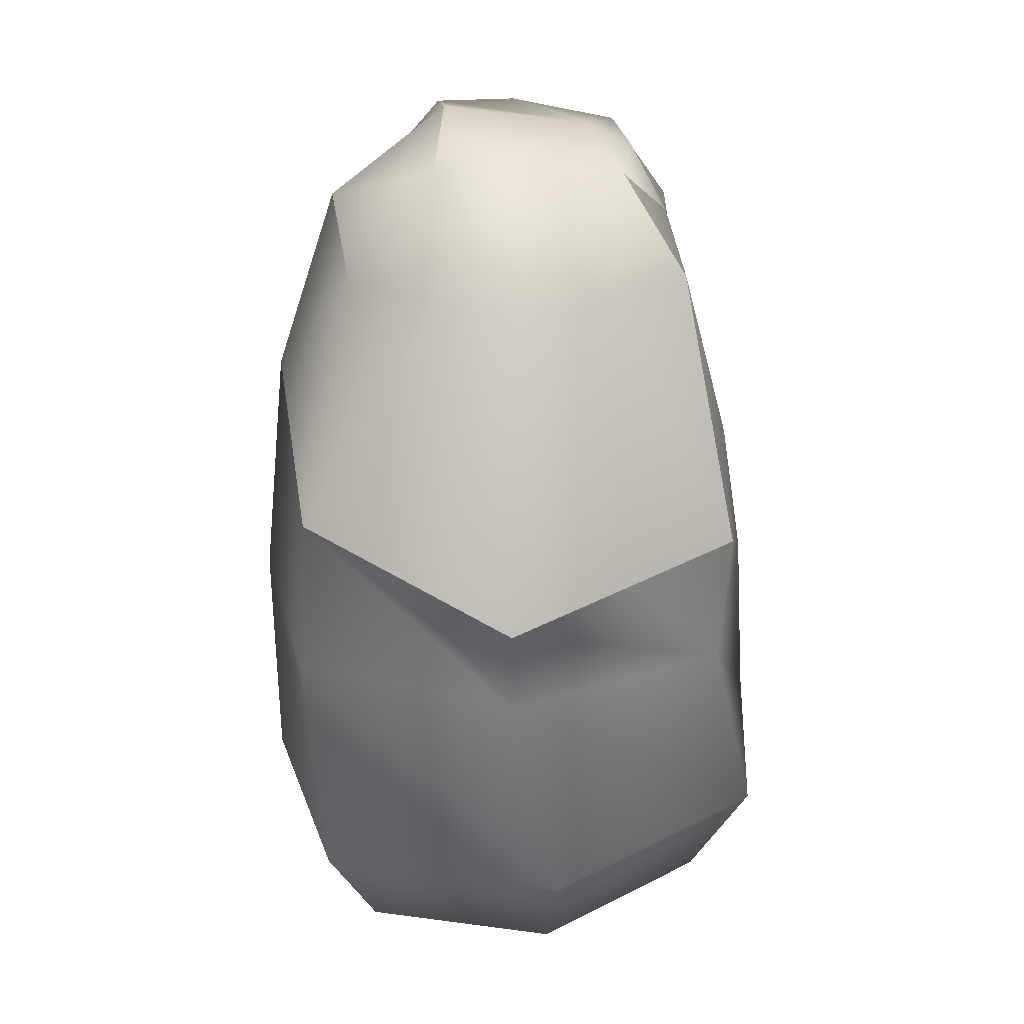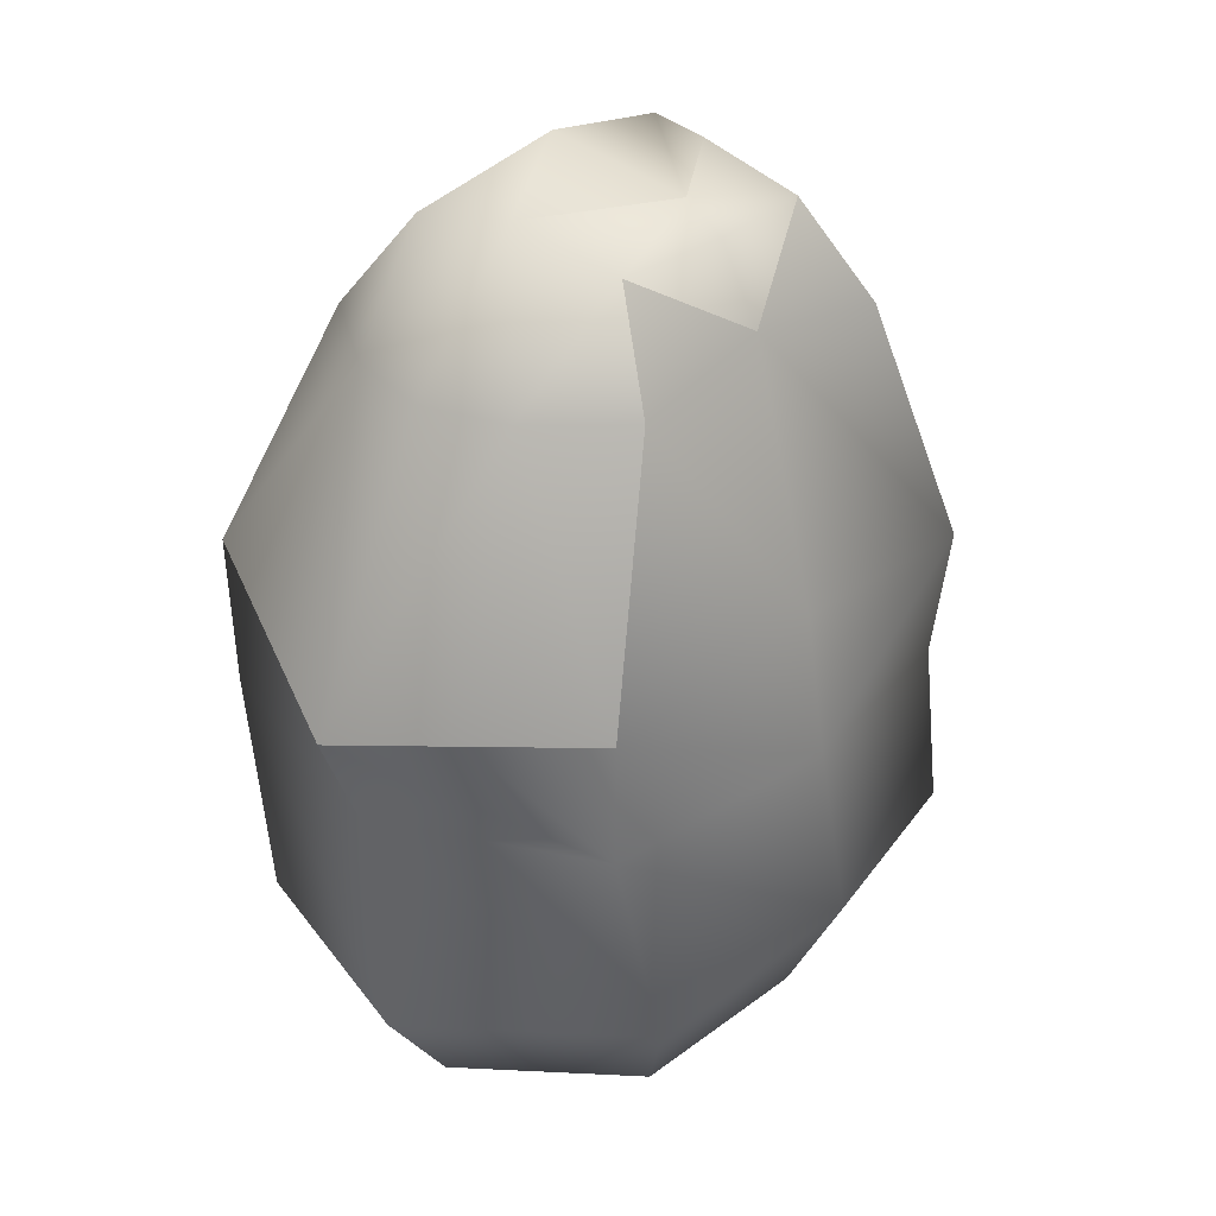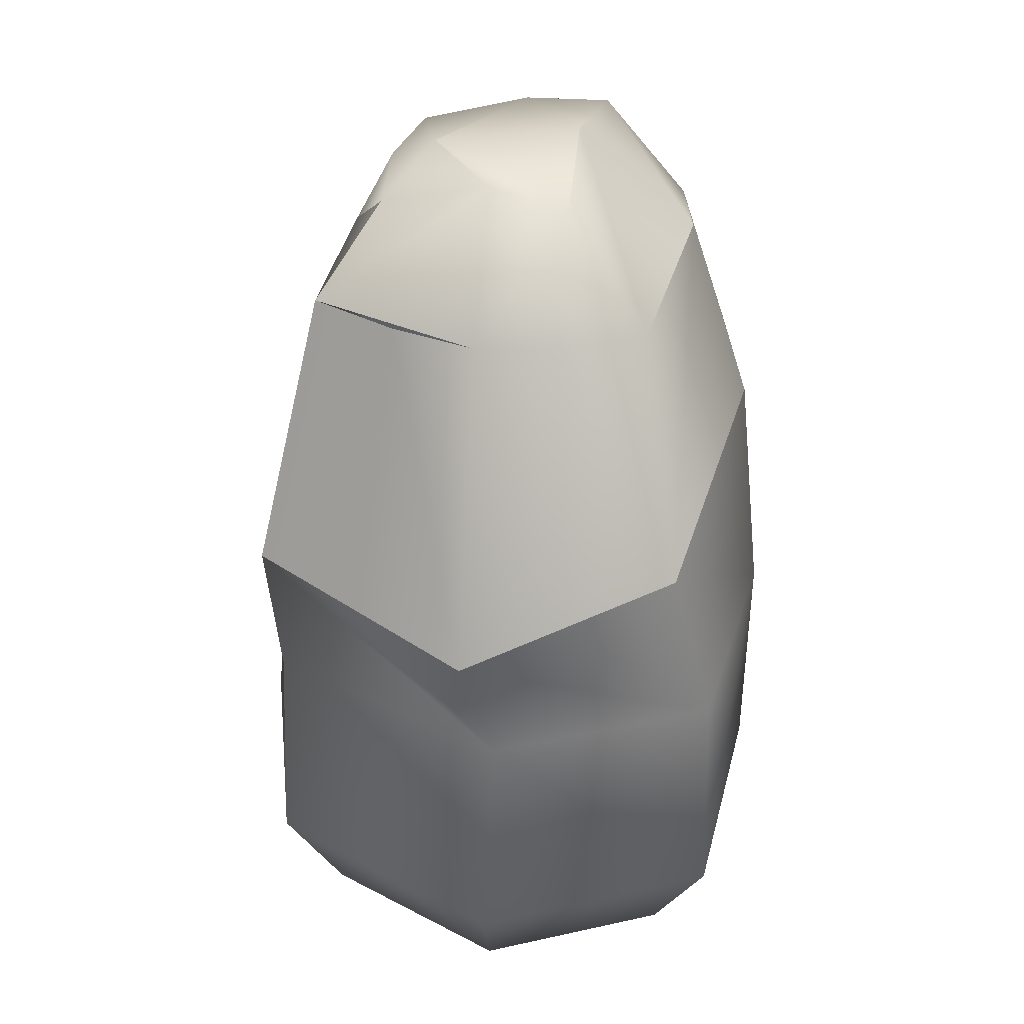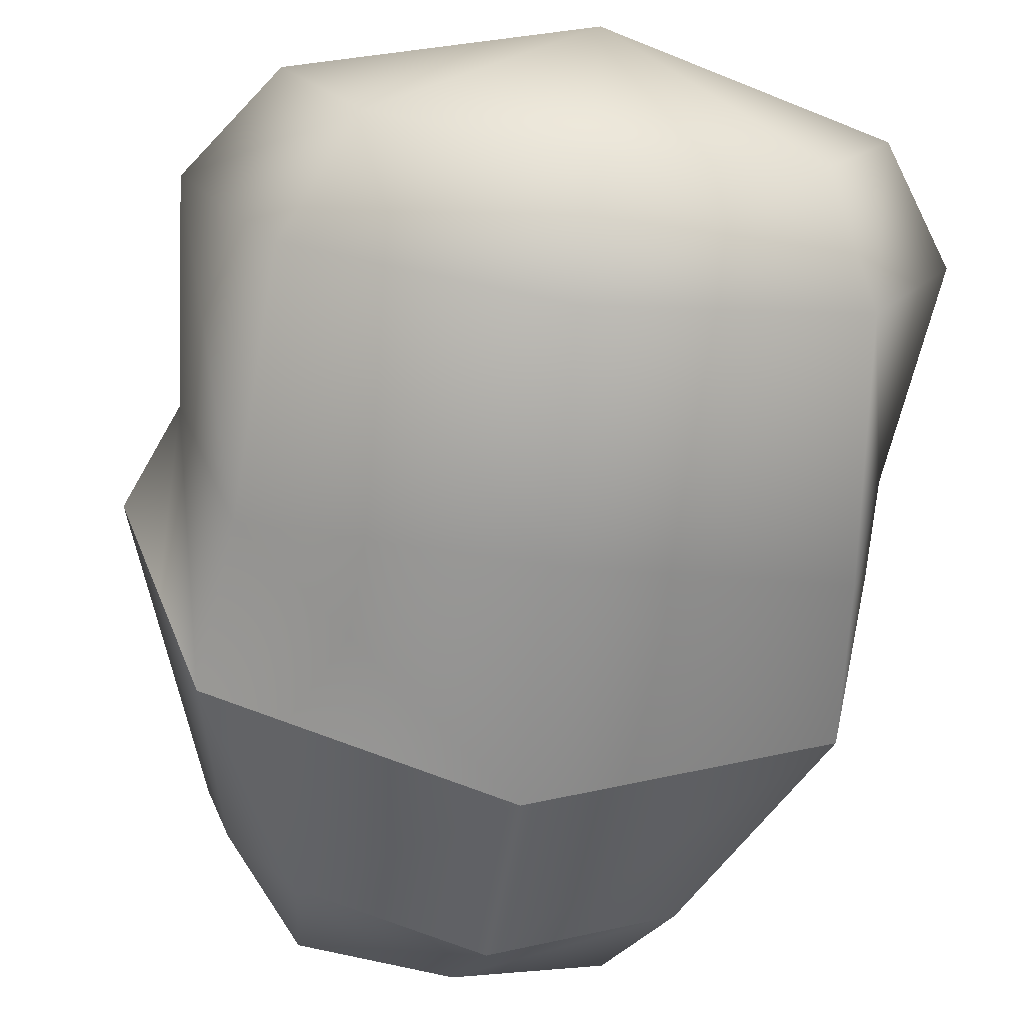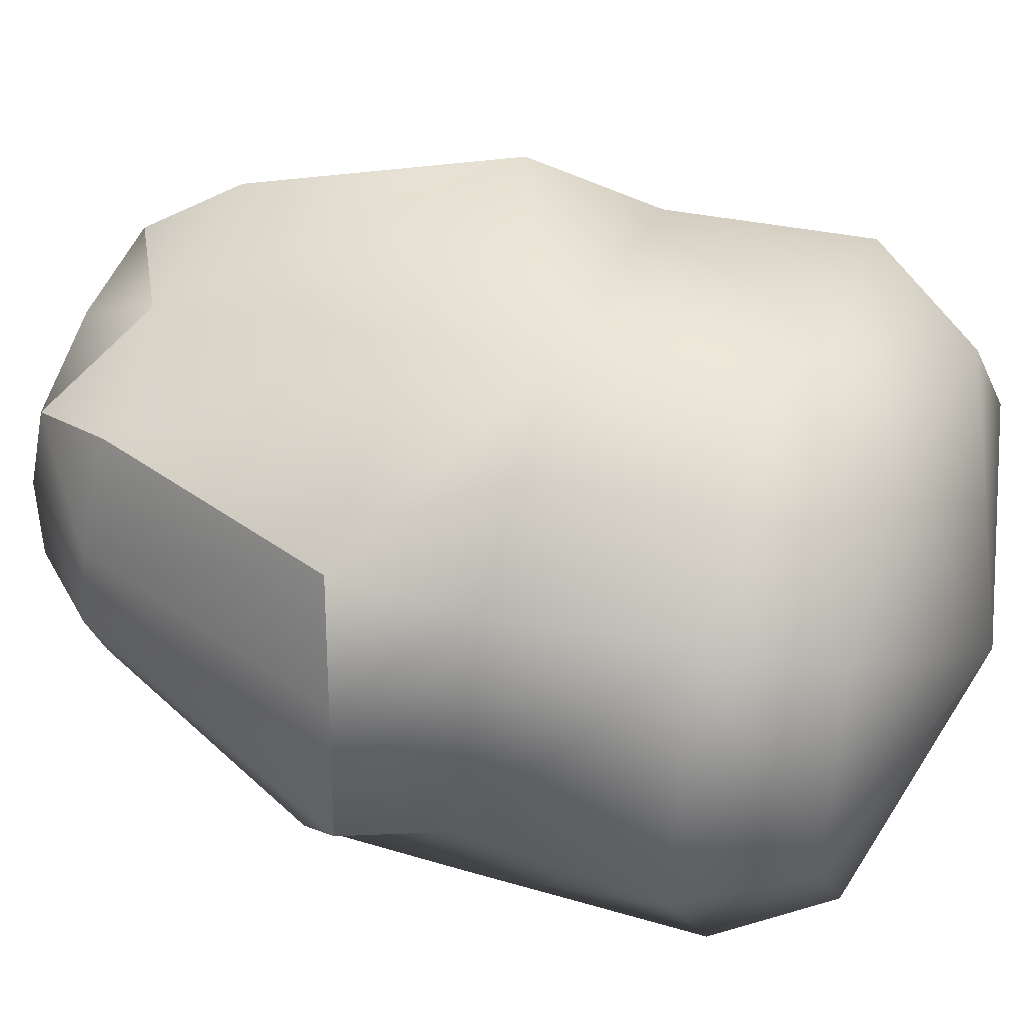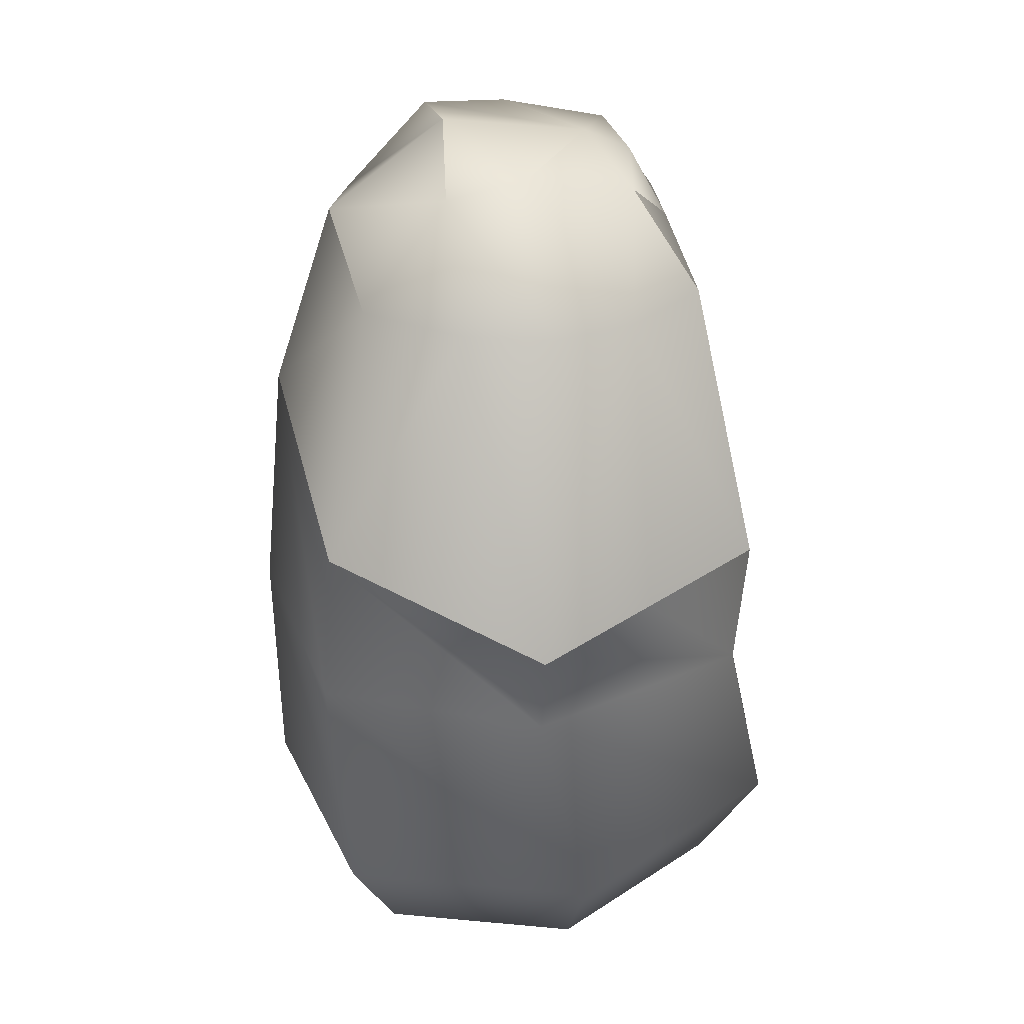
<metadata>
{"format":"obj","ext":"obj","renderer":"f3d","projection":"perspective","resolution":1024,"background":"white","views":[{"elev":25.0,"azim":-97.4,"up":"+Y"},{"elev":33.7,"azim":-53.8,"up":"+Y"},{"elev":30.8,"azim":92.7,"up":"+Y"},{"elev":-69.9,"azim":-8.9,"up":"+Z"},{"elev":53.2,"azim":-69.3,"up":"+Z"},{"elev":29.7,"azim":-102.6,"up":"+Y"}]}
</metadata>
<code>
o model459.015
v 0.5832 12.38 -0.4982
v 0.4864 12.69 -0.7123
v 0.1045 12.47 -0.5868
v 0.8241 11.56 -0.3121
v 0.068 11.65 -0.3568
v 0.0655 11.2 -0.2854
v -0.6803 11.57 -0.4876
v -0.6464 11.14 -0.5139
v -1.019 11.45 -1.265
v -0.8904 11.12 -1.245
v -0.6967 11.72 -1.894
v -0.653 11.19 -1.922
v 0.2535 11.92 -1.921
v 0.2219 11.16 -1.997
v 1.15 11.7 -1.678
v 1.08 11.16 -1.808
v 1.268 11.42 -0.998
v 1.226 11.07 -1.106
v 0.808 11.12 -0.3591
v 0.9092 10.49 -0.3511
v 0.1503 10.58 -0.2311
v -0.6081 10.54 -0.374
v -0.9778 10.46 -1.105
v -0.6405 10.41 -1.854
v 0.1726 10.43 -1.984
v 0.9792 10.37 -1.829
v 1.296 10.4 -1.07
v -0.3837 12.4 -0.6111
v -0.233 12.7 -0.7961
v -0.3415 12.4 -1.703
v 0.2467 12.53 -1.72
v 0.8015 12.39 -1.57
v -0.3136 12.75 -1.426
v 0.1818 12.84 -1.339
v 0.6439 12.73 -1.314
v -0.2534 12.77 -1.15
v 0.153 12.77 -0.8618
v 0.5261 12.76 -1.059
v 0.9156 12.39 -1.034
v 0.89 12.39 -1.302
v 0.7808 12.39 -0.7661
v -0.6643 12.4 -1.157
v -0.5754 12.4 -1.43
v -0.5965 12.4 -0.8842
v 1.209 11.56 -1.338
v 1.046 11.49 -0.655
v -0.8497 11.51 -0.8761
v -0.8579 11.58 -1.579
v 0.1125 12.71 -0.7157
v 0.7445 10.13 -0.5157
v 0.1525 10.19 -0.4221
v -0.4392 10.16 -0.5336
v -0.7277 10.1 -1.104
v -0.4645 10.06 -1.688
v 0.1698 10.07 -1.79
v 0.7991 10.03 -1.669
v 1.046 10.05 -1.077
v 0.1601 9.843 -1.1
f 1 2 3
f 1 3 4
f 4 3 5
f 4 5 6
f 6 5 7
f 6 7 8
f 8 7 47 9
f 8 9 10
f 10 9 48 11
f 10 11 12
f 12 11 13
f 12 13 14
f 14 13 15
f 14 15 16
f 16 15 45 17
f 16 17 18
f 18 17 46 4
f 18 4 19
f 19 4 6
f 19 6 20
f 20 6 21
f 21 6 8
f 21 8 22
f 22 8 10
f 22 10 23
f 23 10 12
f 23 12 24
f 24 12 14
f 24 14 25
f 25 14 26
f 18 19 20
f 20 27 18
f 18 27 26
f 26 16 18
f 16 26 14
f 28 7 5
f 5 3 28
f 3 29 28
f 13 11 30 31
f 15 13 31 32
f 31 30 33 34
f 32 31 34 35
f 34 33 36 37
f 35 34 37 38
f 2 38 37 49
f 3 49 29
f 32 35 40
f 35 38 39 40
f 1 39 38 2
f 30 43 33
f 29 44 28
f 33 43 42 36
f 36 42 44 29
f 15 32 40 45
f 45 40 39 17
f 17 39 41 46
f 1 4 46 41
f 7 28 44 47
f 9 47 44 42
f 43 48 9 42
f 11 48 43 30
f 29 49 37 36
f 49 3 2
f 25 26 56 55
f 21 22 52 51
f 24 25 55 54
f 20 21 51 50
f 26 27 57 56
f 27 20 50 57
f 22 23 53 52
f 23 24 54 53
f 50 51 58
f 51 52 58
f 54 55 58
f 55 56 58
f 52 53 58
f 53 54 58
f 57 50 58
f 56 57 58

</code>
